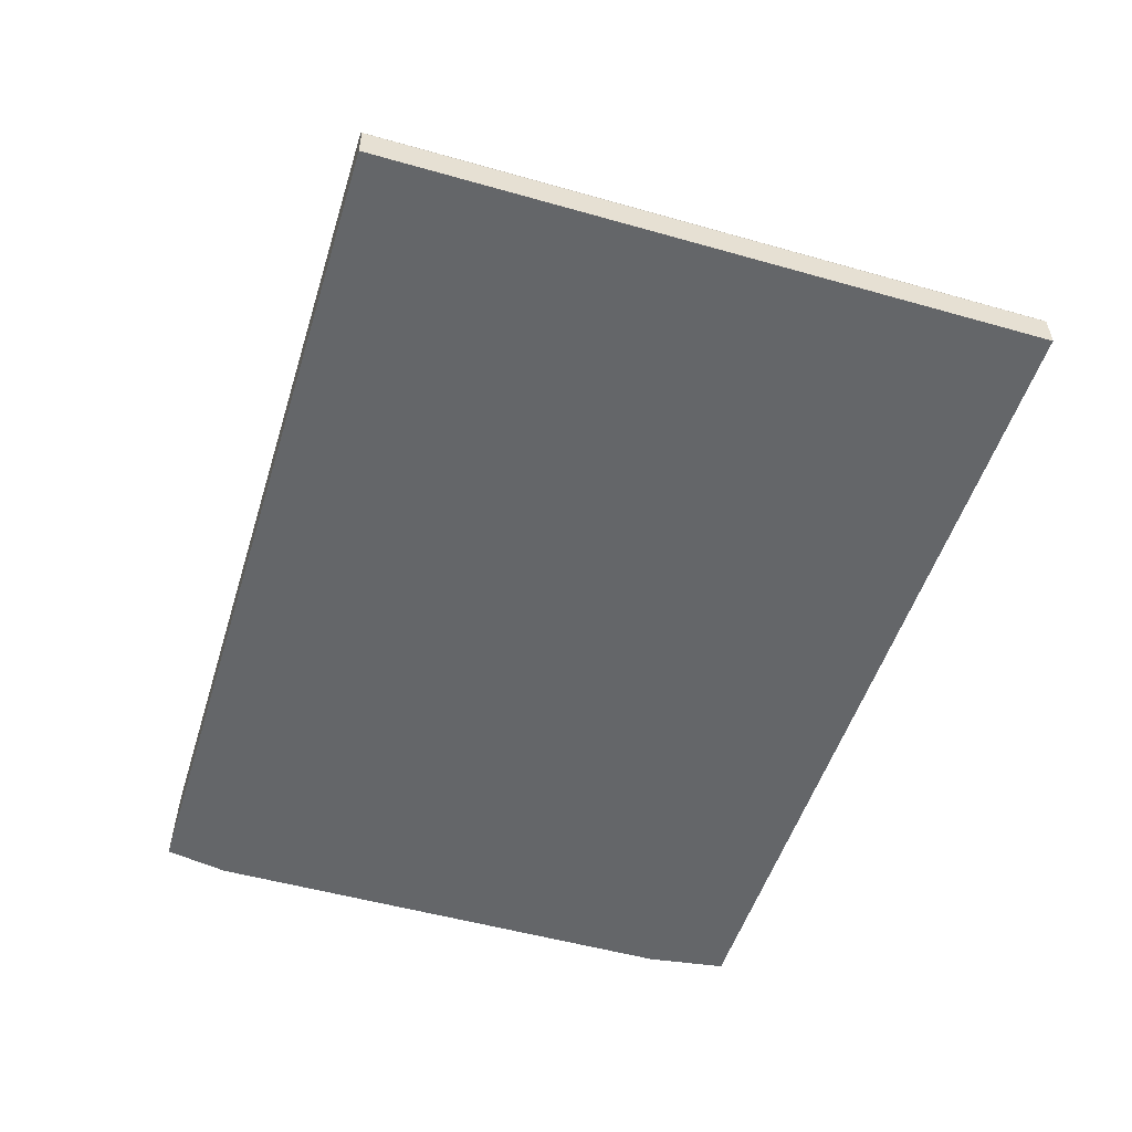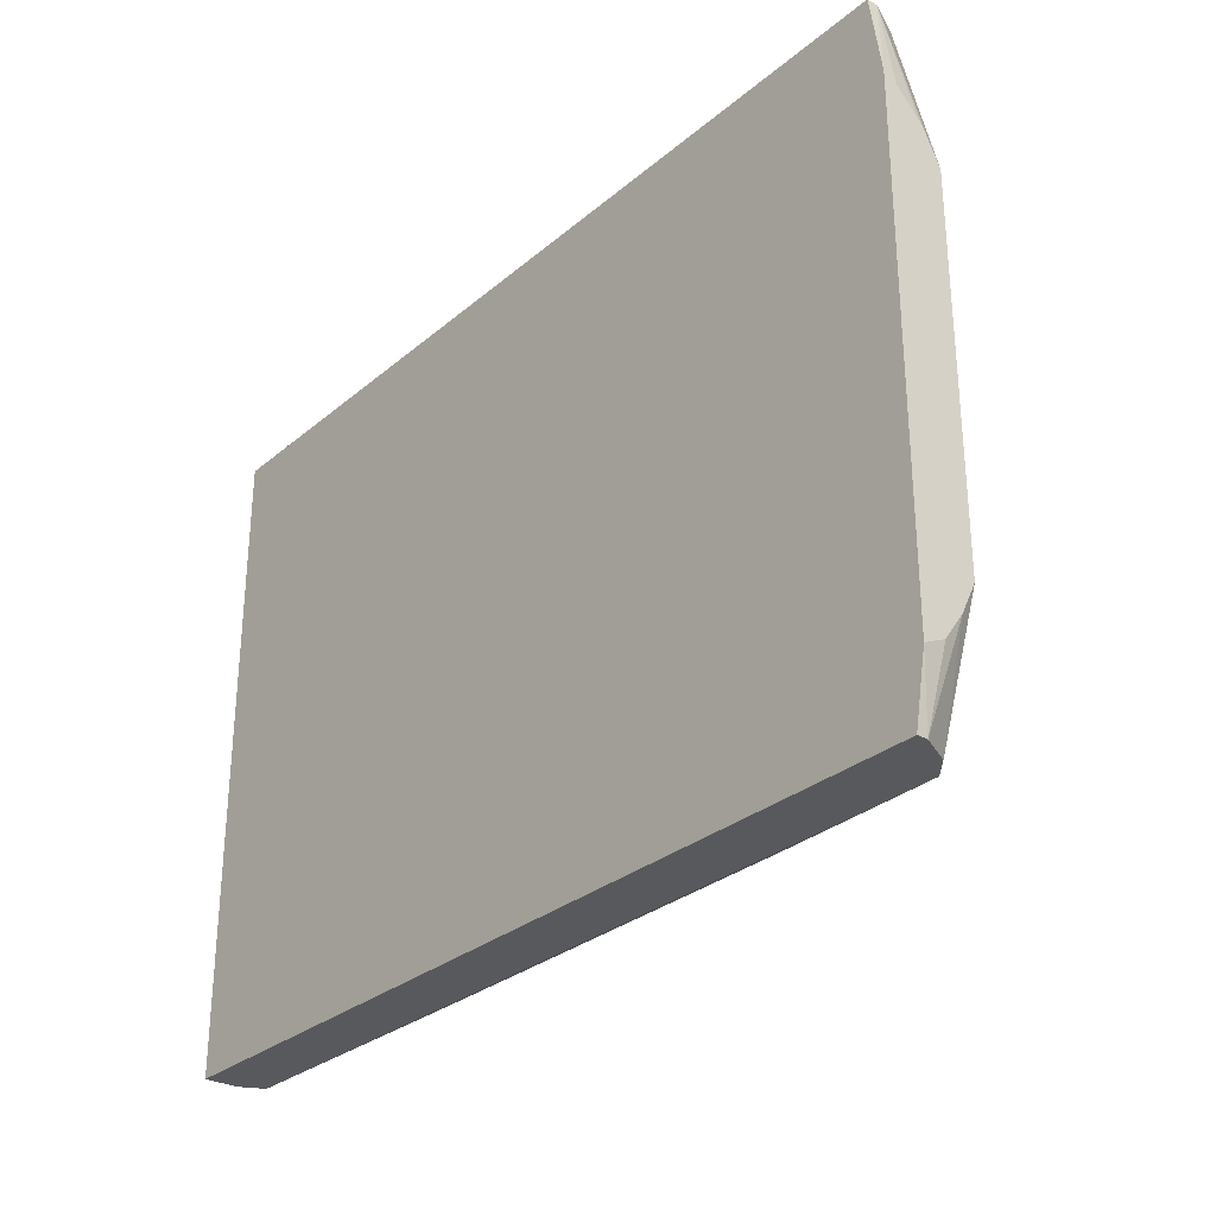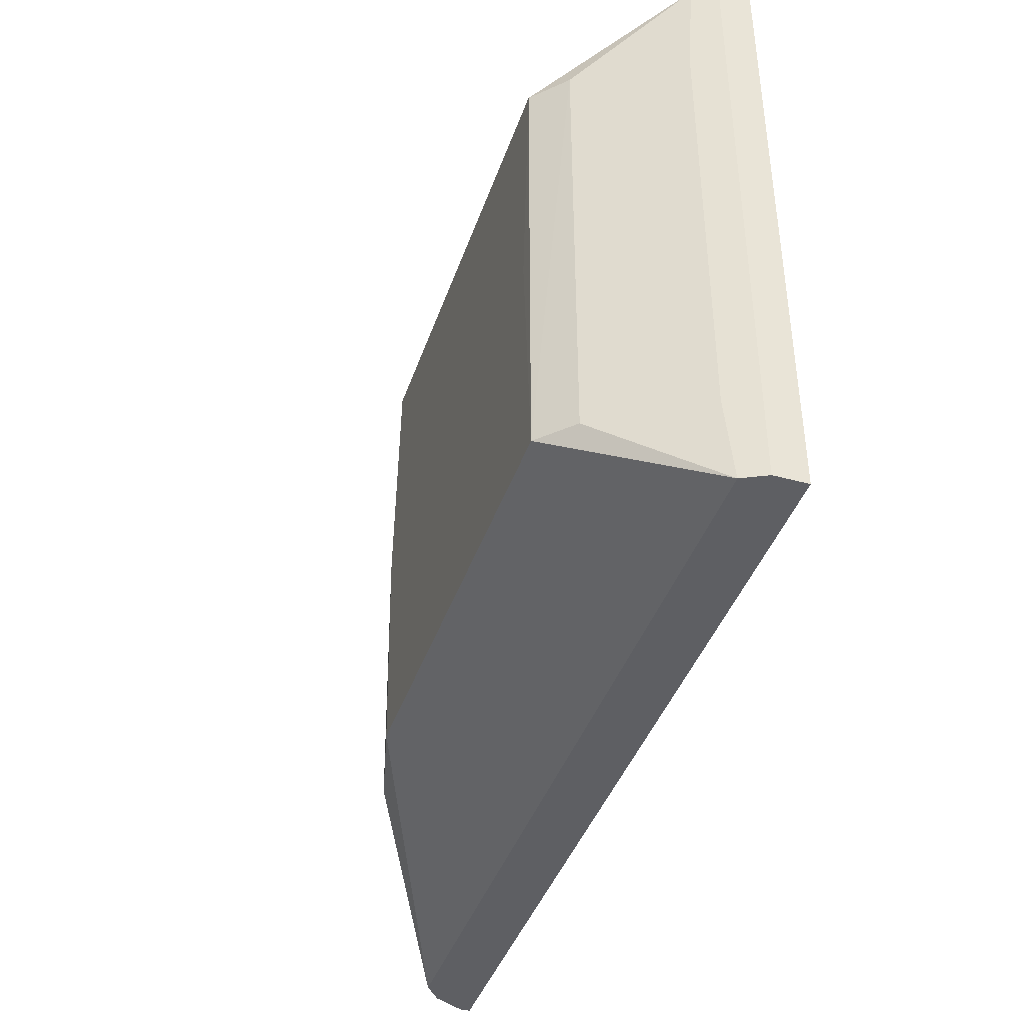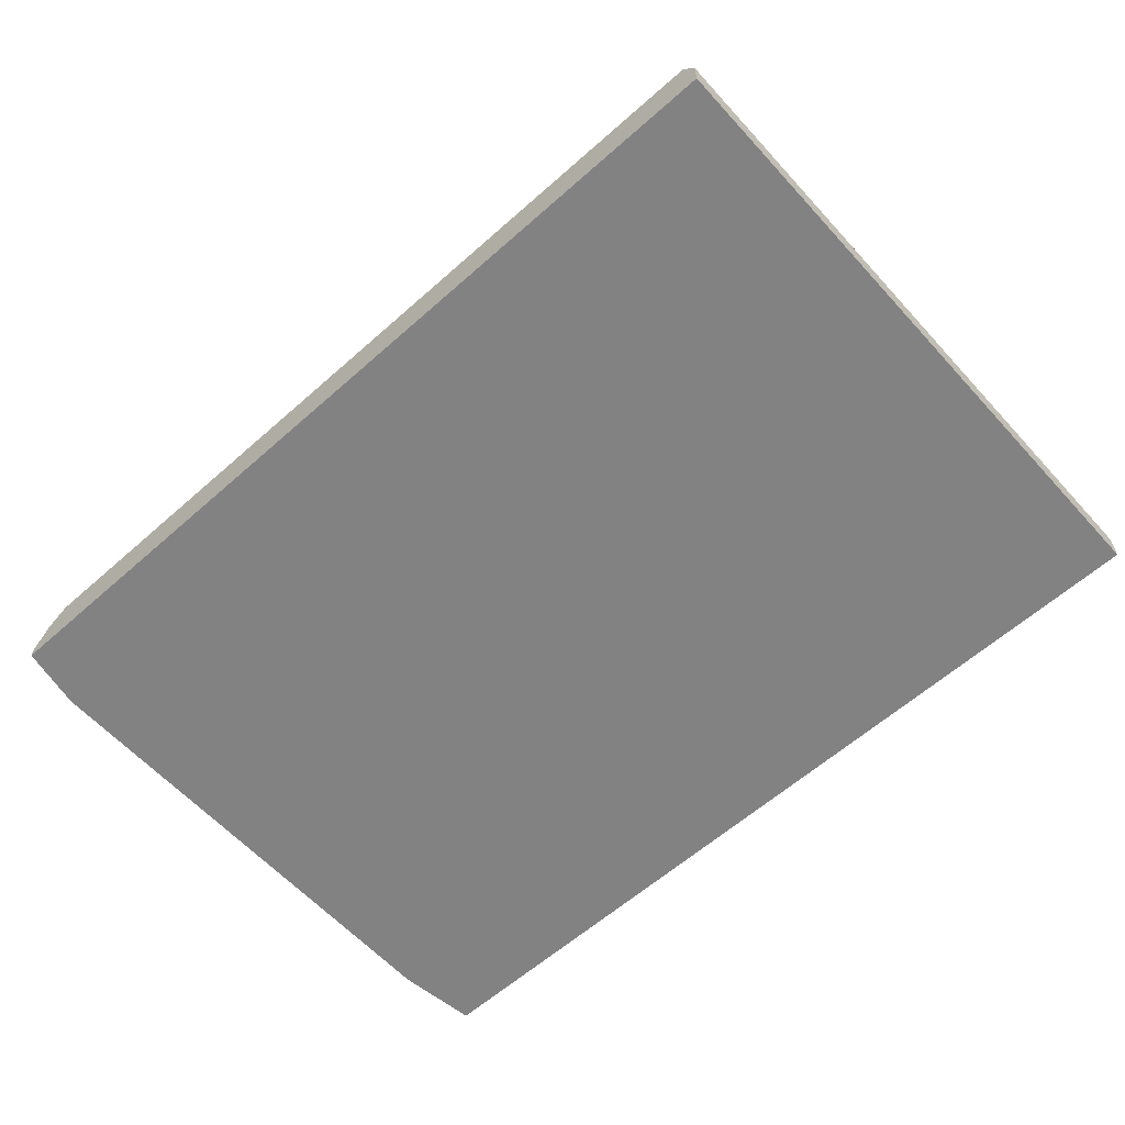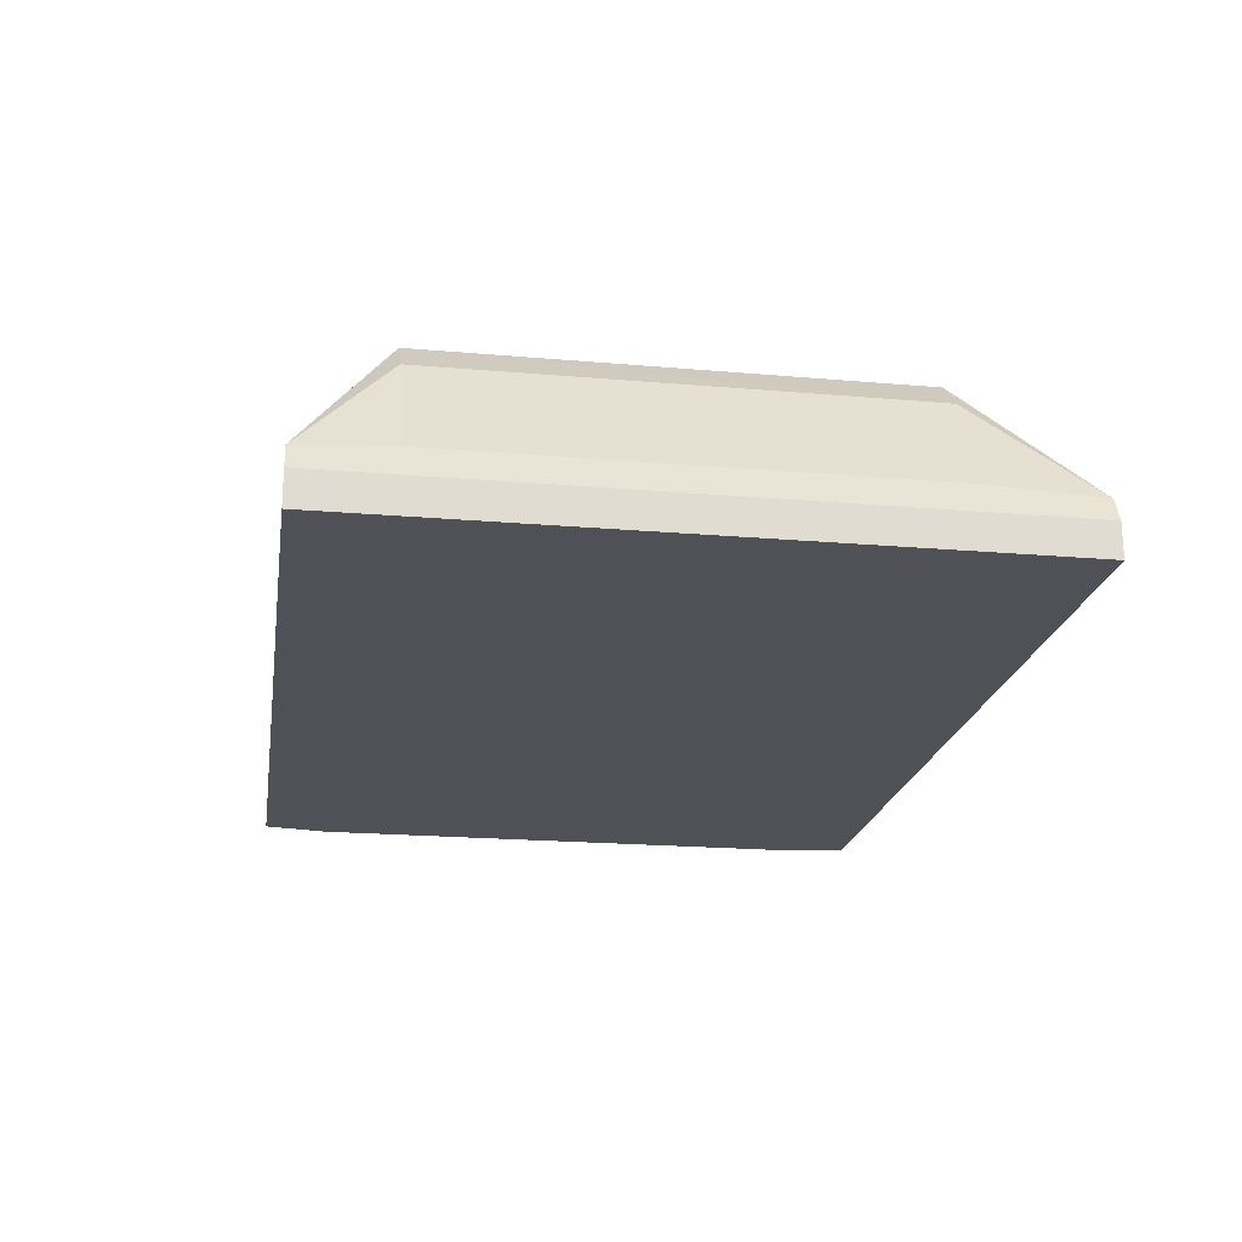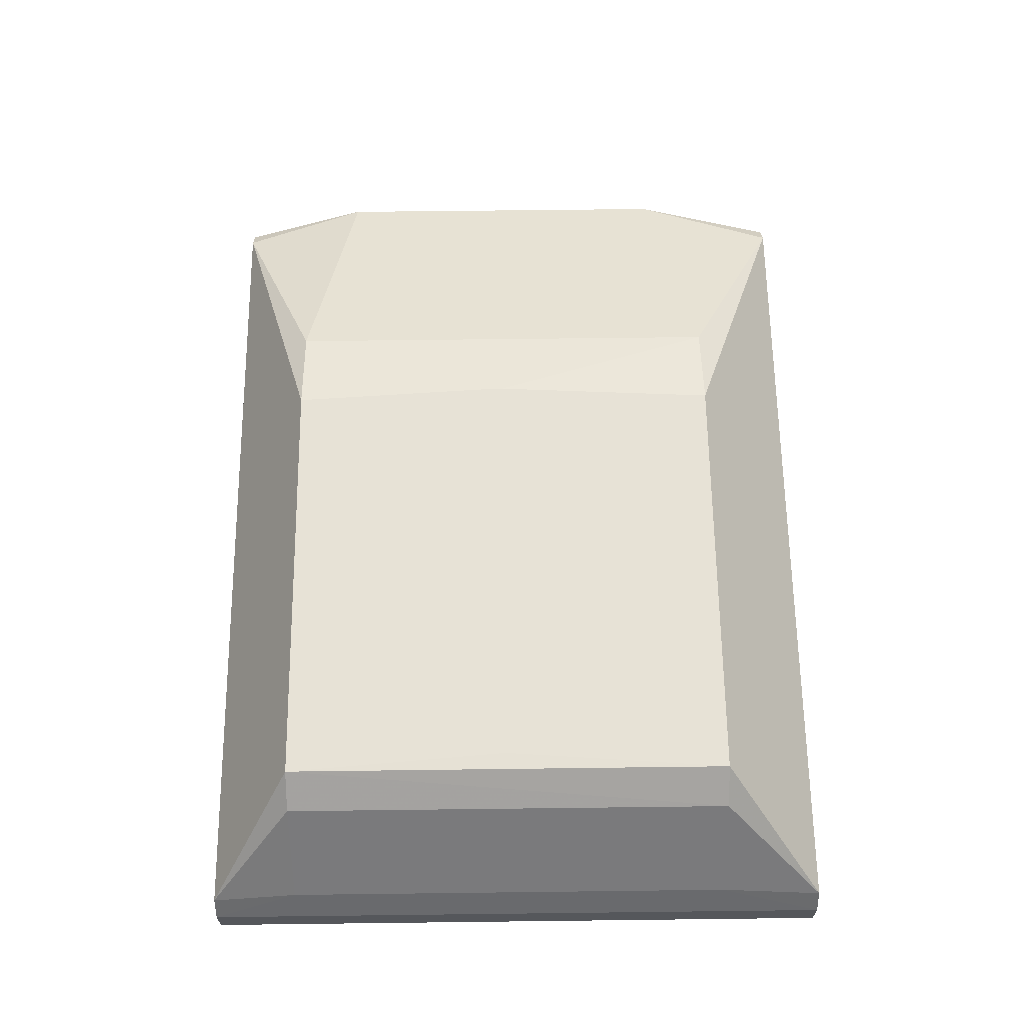
<metadata>
{"format":"obj","ext":"obj","renderer":"f3d","projection":"perspective","resolution":1024,"background":"white","views":[{"elev":-51.7,"azim":-107.1,"up":"+Y"},{"elev":-29.5,"azim":50.6,"up":"+Z"},{"elev":-41.5,"azim":-108.3,"up":"+Z"},{"elev":-60.9,"azim":-137.9,"up":"+Y"},{"elev":-20.4,"azim":-99.0,"up":"+Y"},{"elev":63.5,"azim":-90.7,"up":"+Y"}]}
</metadata>
<code>
v -0.6773 -0.008589 -0.259
v -0.6773 -0.008589 0.2733
v -0.6773 0.01881 0.2733
v 0.05638 1.86e-06 0.2733
v 0.05638 -0.008589 0.2733
v 0.06628 -0.008589 0.2063
v 0.06628 0.002282 0.2009
v 0.06628 0.01985 0.1827
v 0.06628 0.03136 0.1631
v 0.06628 0.02508 0.1756
v 0.06628 0.03763 0.1505
v 0.04386 0.02508 0.2733
v 0.0277 0.03836 0.2733
v -0.1506 0.1317 0.188
v 0.06628 0.03763 -0.1505
v 0.06628 -0.008589 -0.2059
v 0.06628 0.02508 -0.1756
v 0.04386 0.02508 -0.259
v 0.05638 1.86e-06 -0.259
v 0.06628 0.009323 -0.1974
v 0.05638 -0.008589 -0.259
v 0.02785 0.03836 -0.259
v -0.1506 0.1317 -0.1879
v -0.2166 0.151 -0.009189
v -0.2166 0.151 -0.001165
v -0.2267 0.151 -0.1879
v -0.6675 0.03836 -0.259
v -0.6773 0.01881 -0.259
v -0.6649 0.04374 -0.1879
v -0.6146 0.1254 -0.1879
v -0.6146 0.1254 0.188
v -0.6648 0.04384 0.188
v -0.6675 0.03836 0.2733
v -0.5877 0.1506 0.188
v -0.2261 0.1506 0.188
v -0.5736 0.151 -0.001165
v -0.588 0.151 -0.1879
f 22 21 27
f 33 3 13
f 33 13 34
f 33 34 31
f 33 31 32
f 33 32 3
f 28 1 3
f 29 3 32
f 29 32 31
f 29 30 27
f 29 27 28
f 28 27 1
f 27 21 1
f 13 3 4
f 29 28 3
f 29 31 30
f 36 34 35
f 14 35 13
f 22 27 26
f 16 6 21
f 6 5 21
f 5 2 21
f 21 2 1
f 27 37 26
f 13 35 34
f 30 37 27
f 31 34 37
f 36 37 34
f 36 26 37
f 25 26 36
f 25 36 35
f 25 35 14
f 30 31 37
f 23 22 26
f 12 13 4
f 24 26 25
f 11 13 12
f 11 12 4
f 11 4 9
f 10 9 4
f 10 4 8
f 10 8 9
f 11 14 13
f 8 6 9
f 7 8 4
f 6 4 5
f 5 4 2
f 2 4 3
f 2 3 1
f 24 23 26
f 7 6 8
f 11 15 14
f 7 4 6
f 9 6 15
f 11 9 15
f 24 14 23
f 23 14 15
f 18 22 15
f 24 25 14
f 18 21 22
f 19 21 18
f 23 15 22
f 20 17 16
f 20 16 19
f 20 19 17
f 17 19 18
f 17 18 15
f 17 15 16
f 19 16 21
f 16 15 6

</code>
